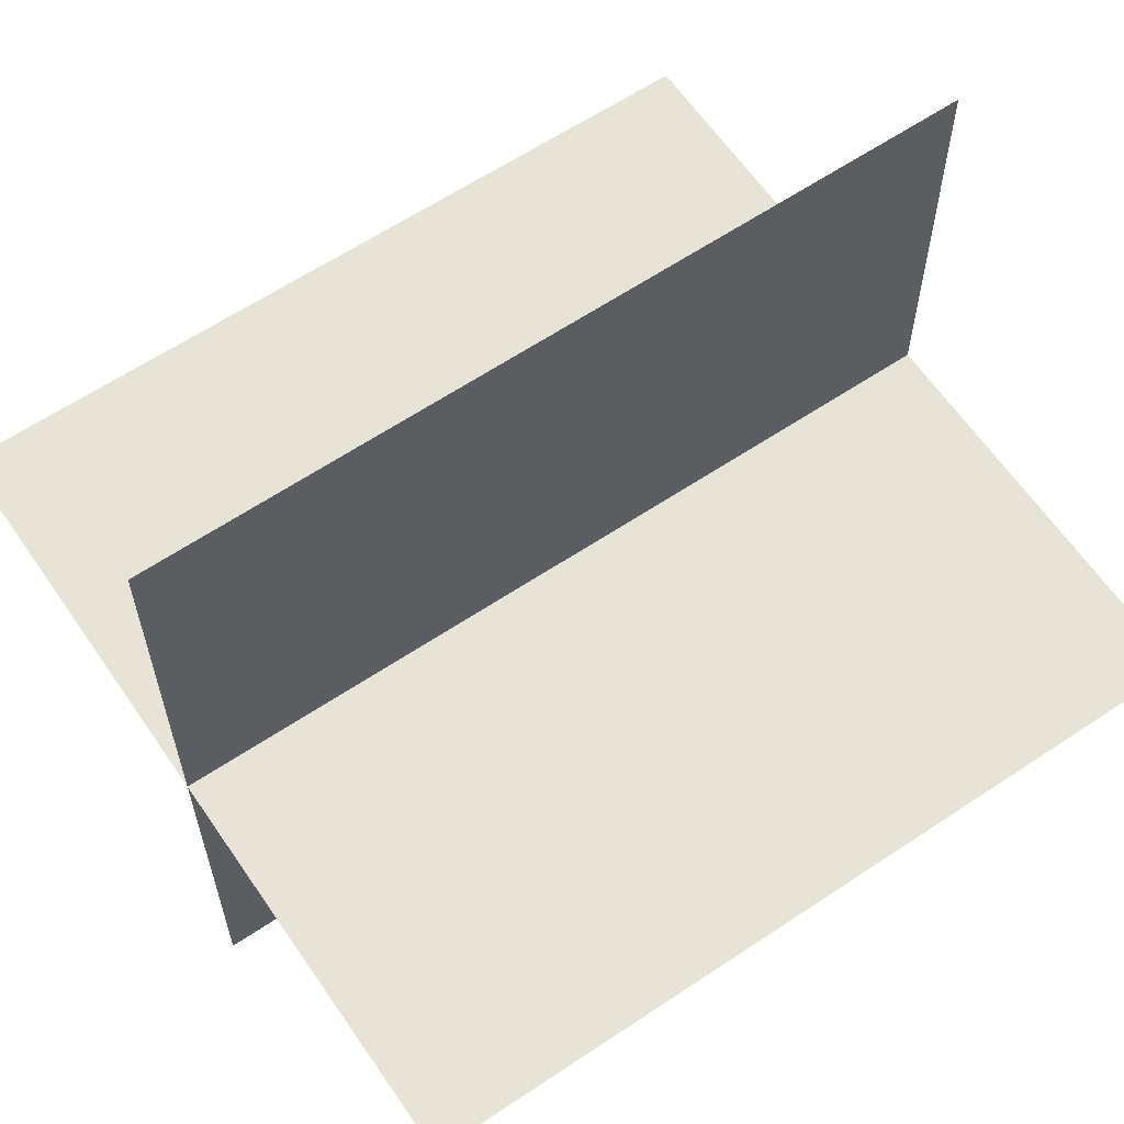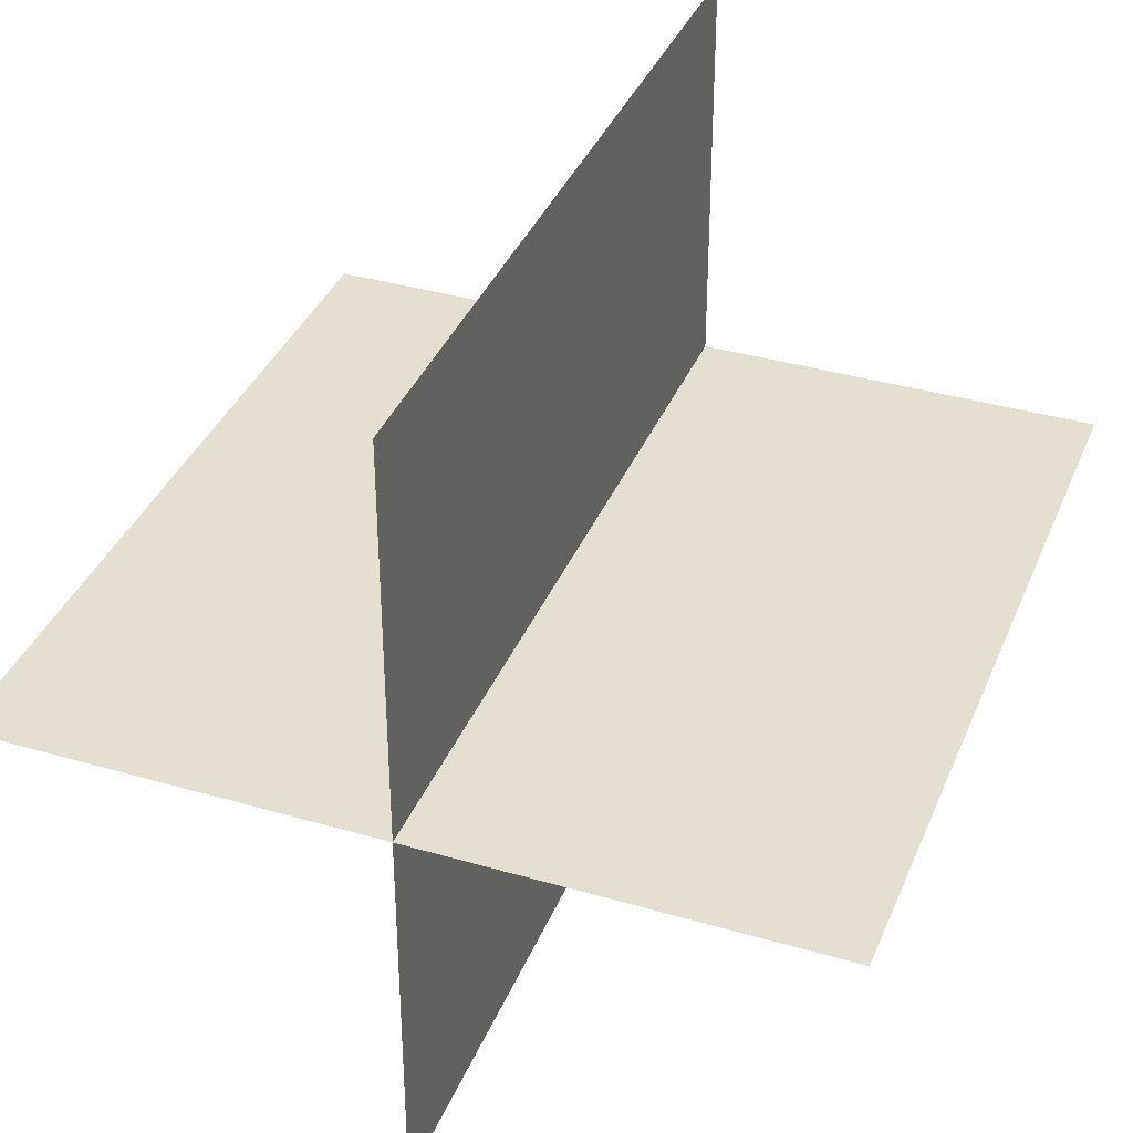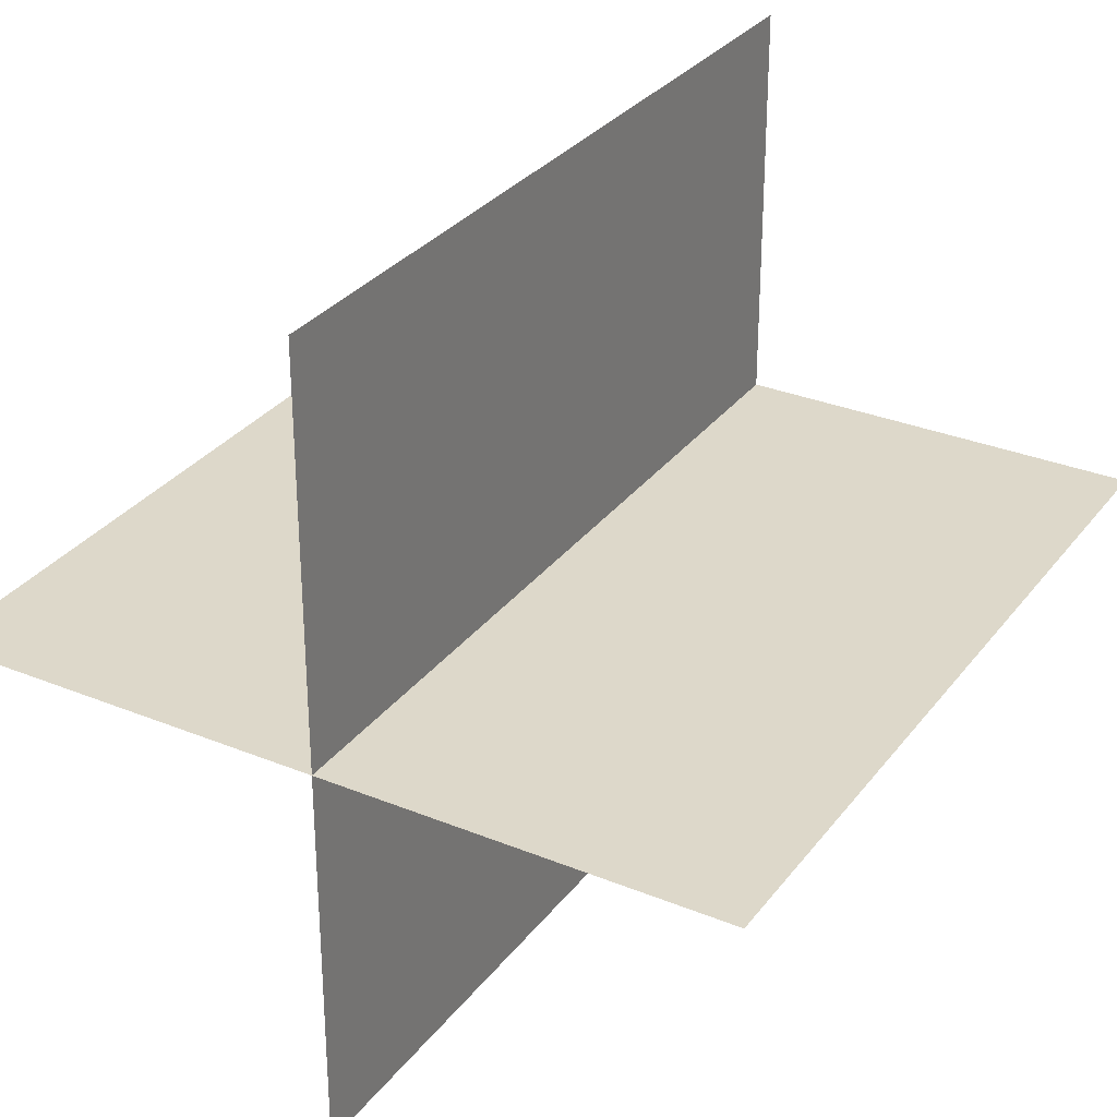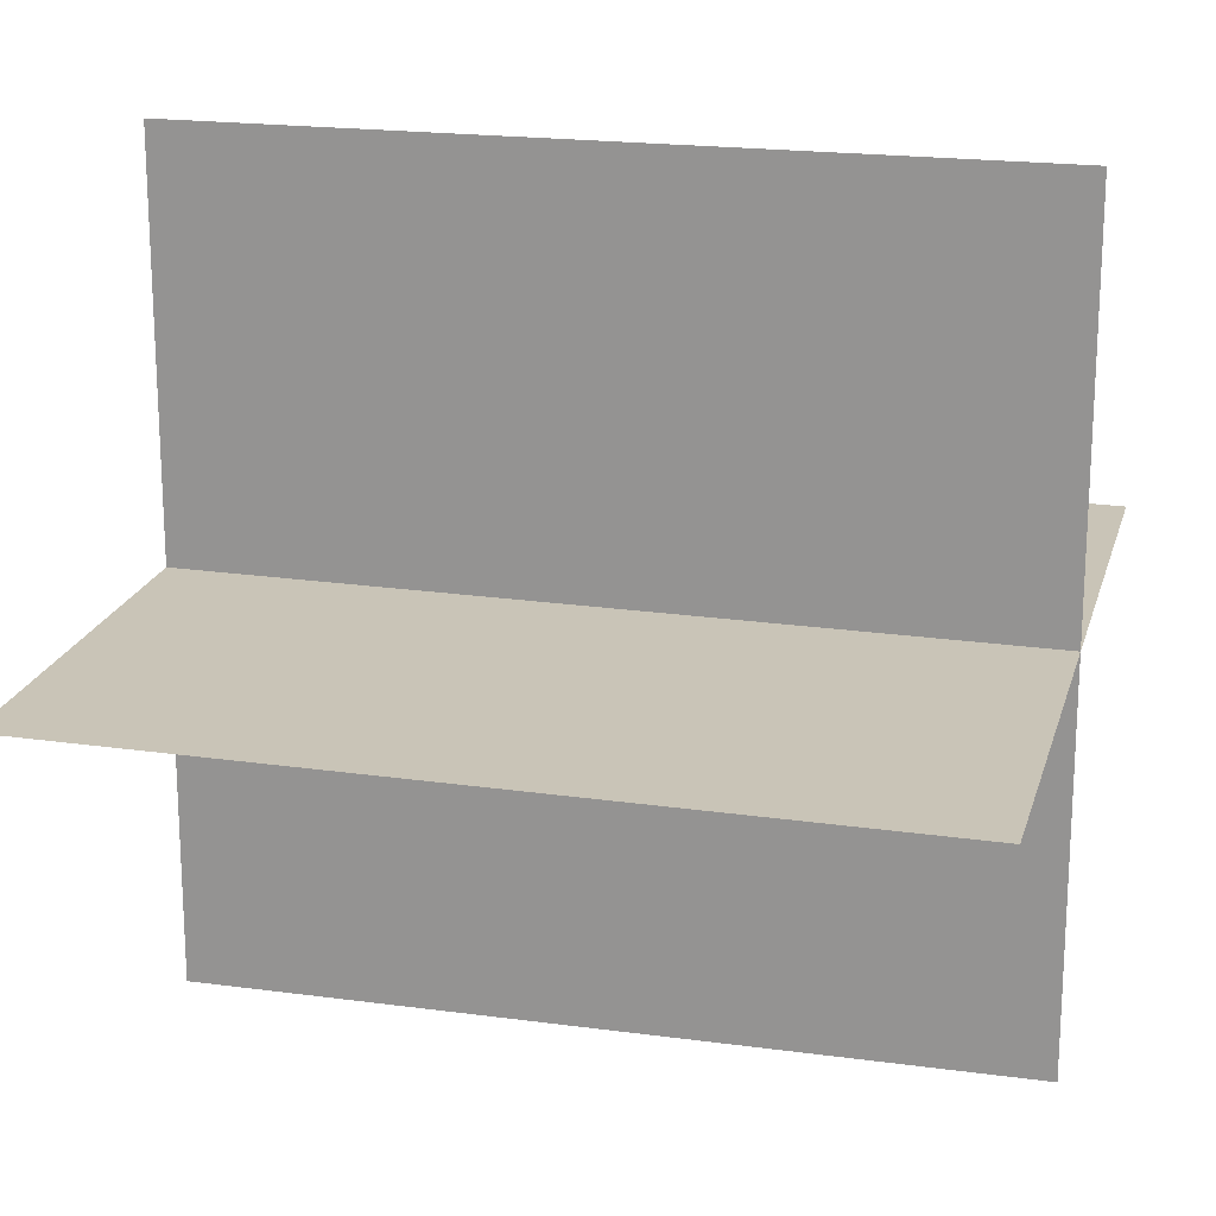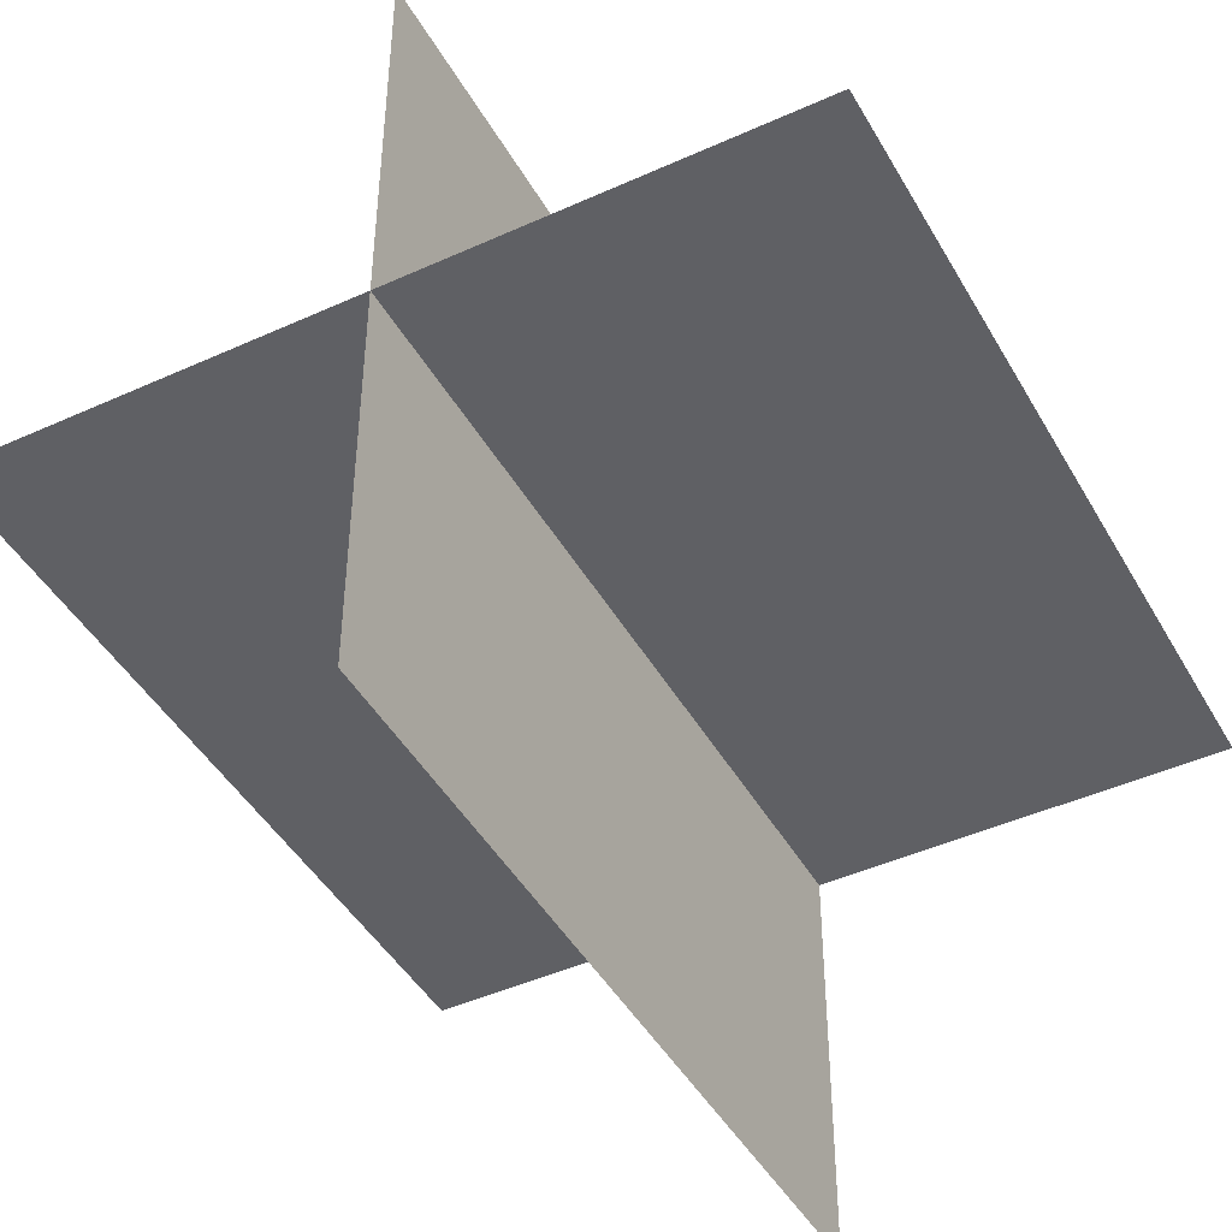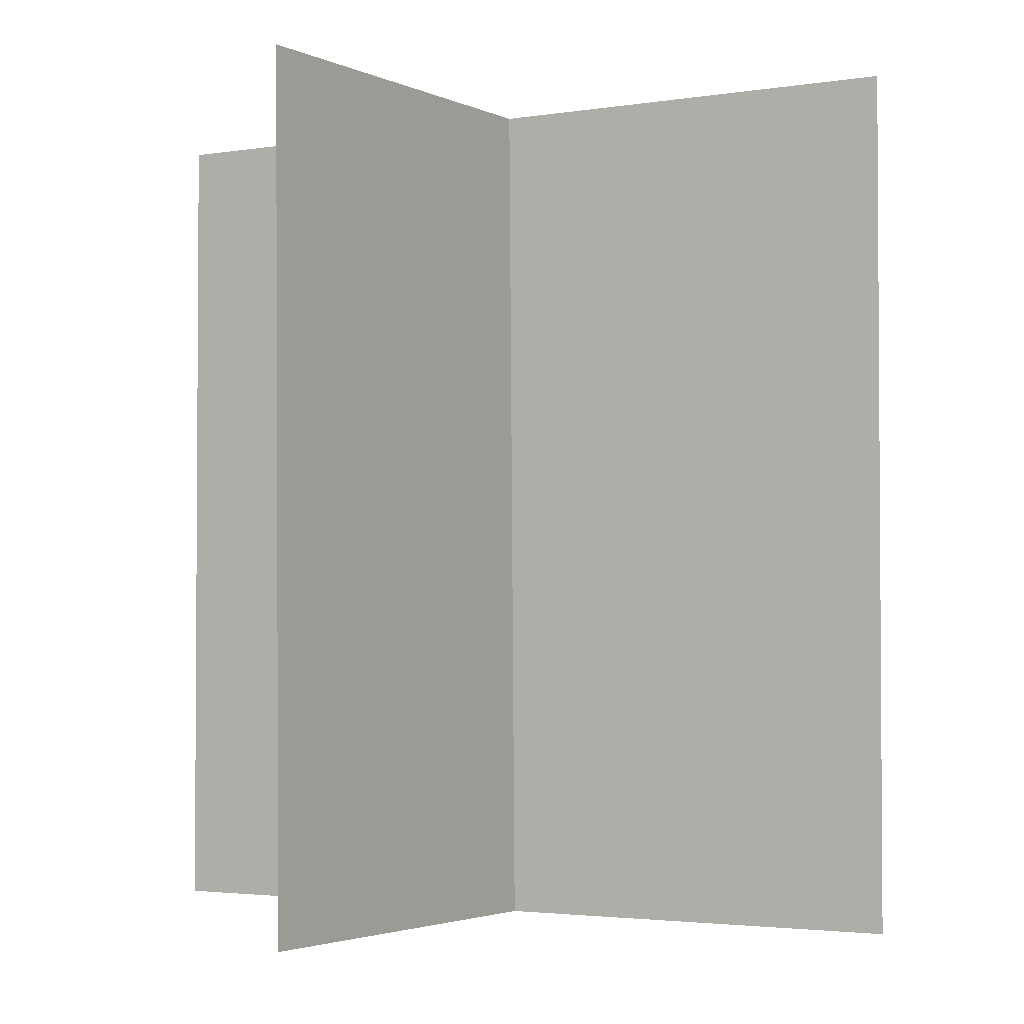
<metadata>
{"format":"obj","ext":"obj","renderer":"f3d","projection":"perspective","resolution":1024,"background":"white","views":[{"elev":62.3,"azim":55.7,"up":"+Z"},{"elev":37.1,"azim":20.6,"up":"+Z"},{"elev":30.7,"azim":-149.5,"up":"+Z"},{"elev":19.7,"azim":104.1,"up":"+Z"},{"elev":-44.8,"azim":-152.2,"up":"+Z"},{"elev":-2.6,"azim":-58.9,"up":"+Y"}]}
</metadata>
<code>
o Cube
v 0.5 1 0
v 0.5 0 0
v 0.5 1 1
v 0.5 0 1
v 0 1 0.4961
v 1 1 0.4961
v 0 1.5e-05 0.5039
v 1 1.5e-05 0.5039
f 2 1 3 4
f 5 6 8 7

</code>
